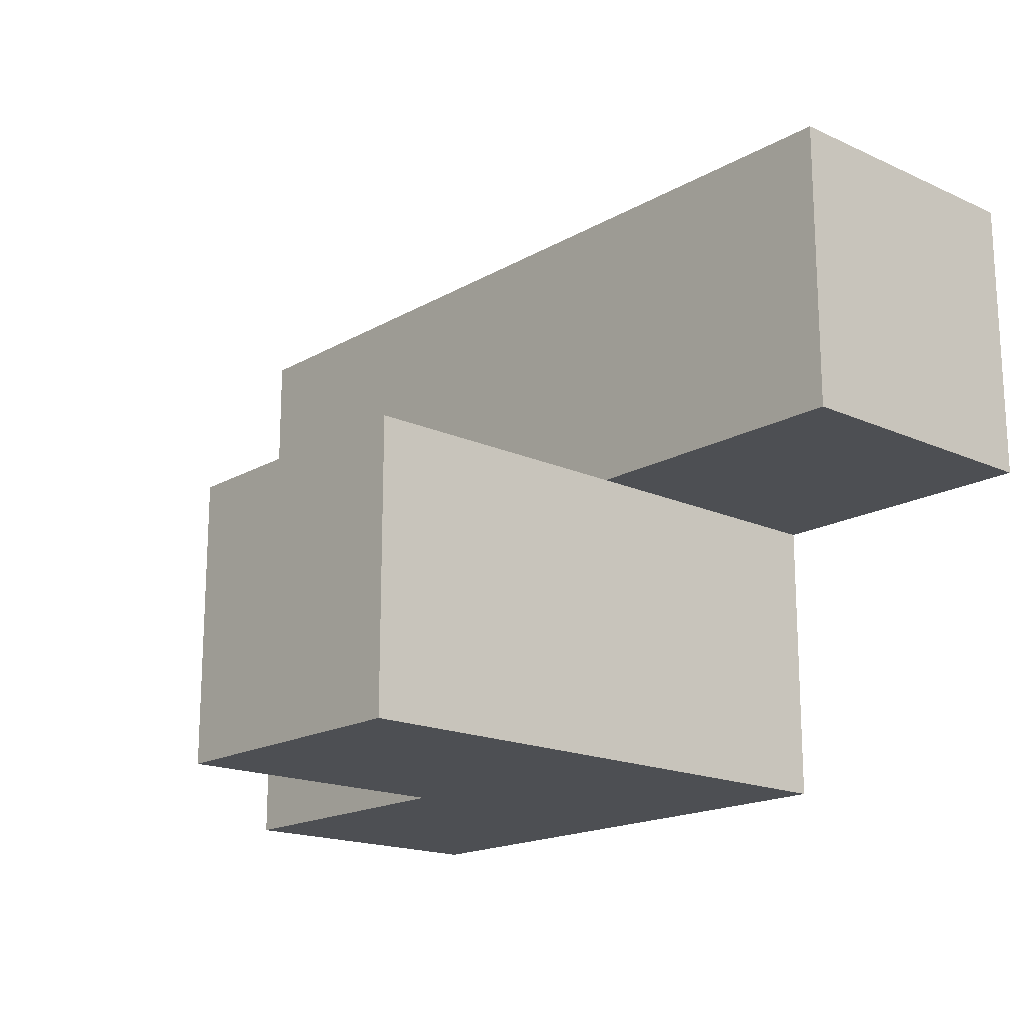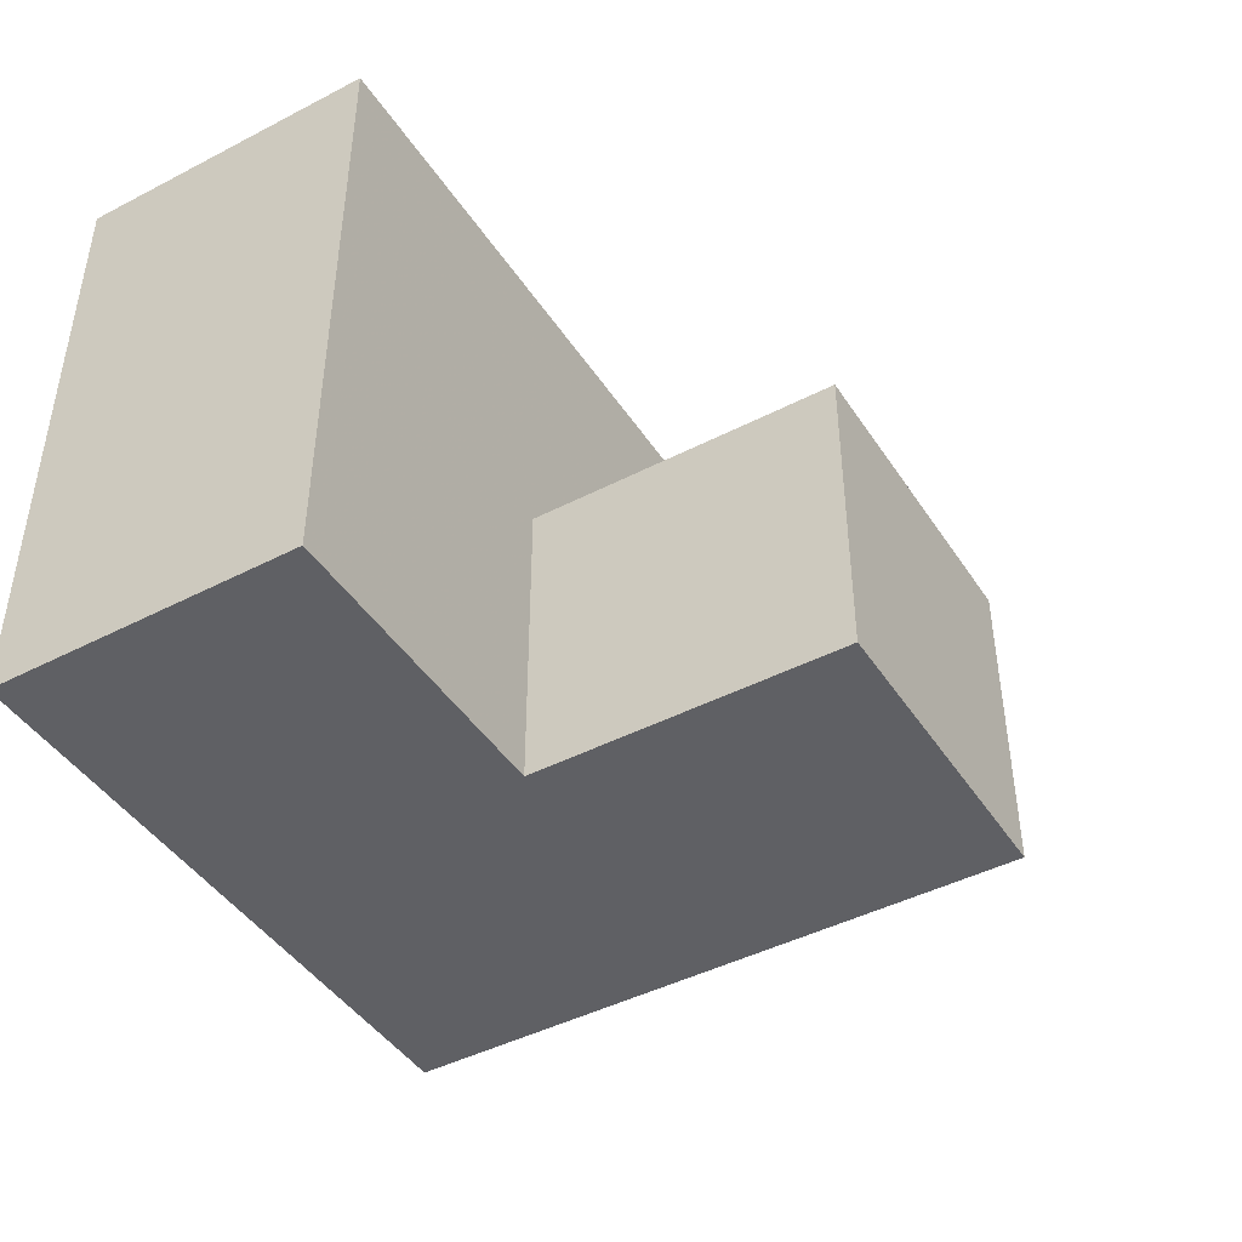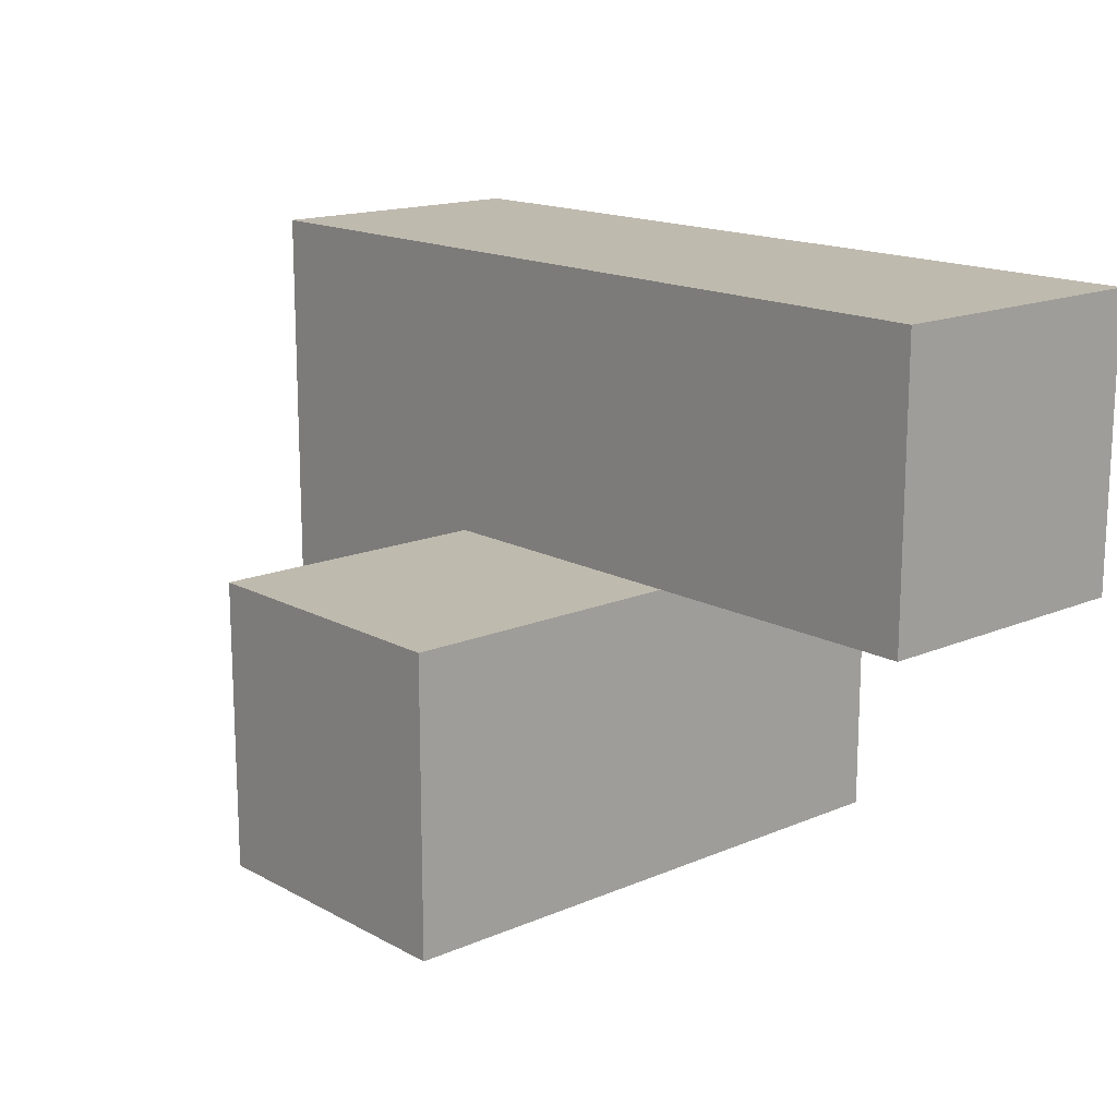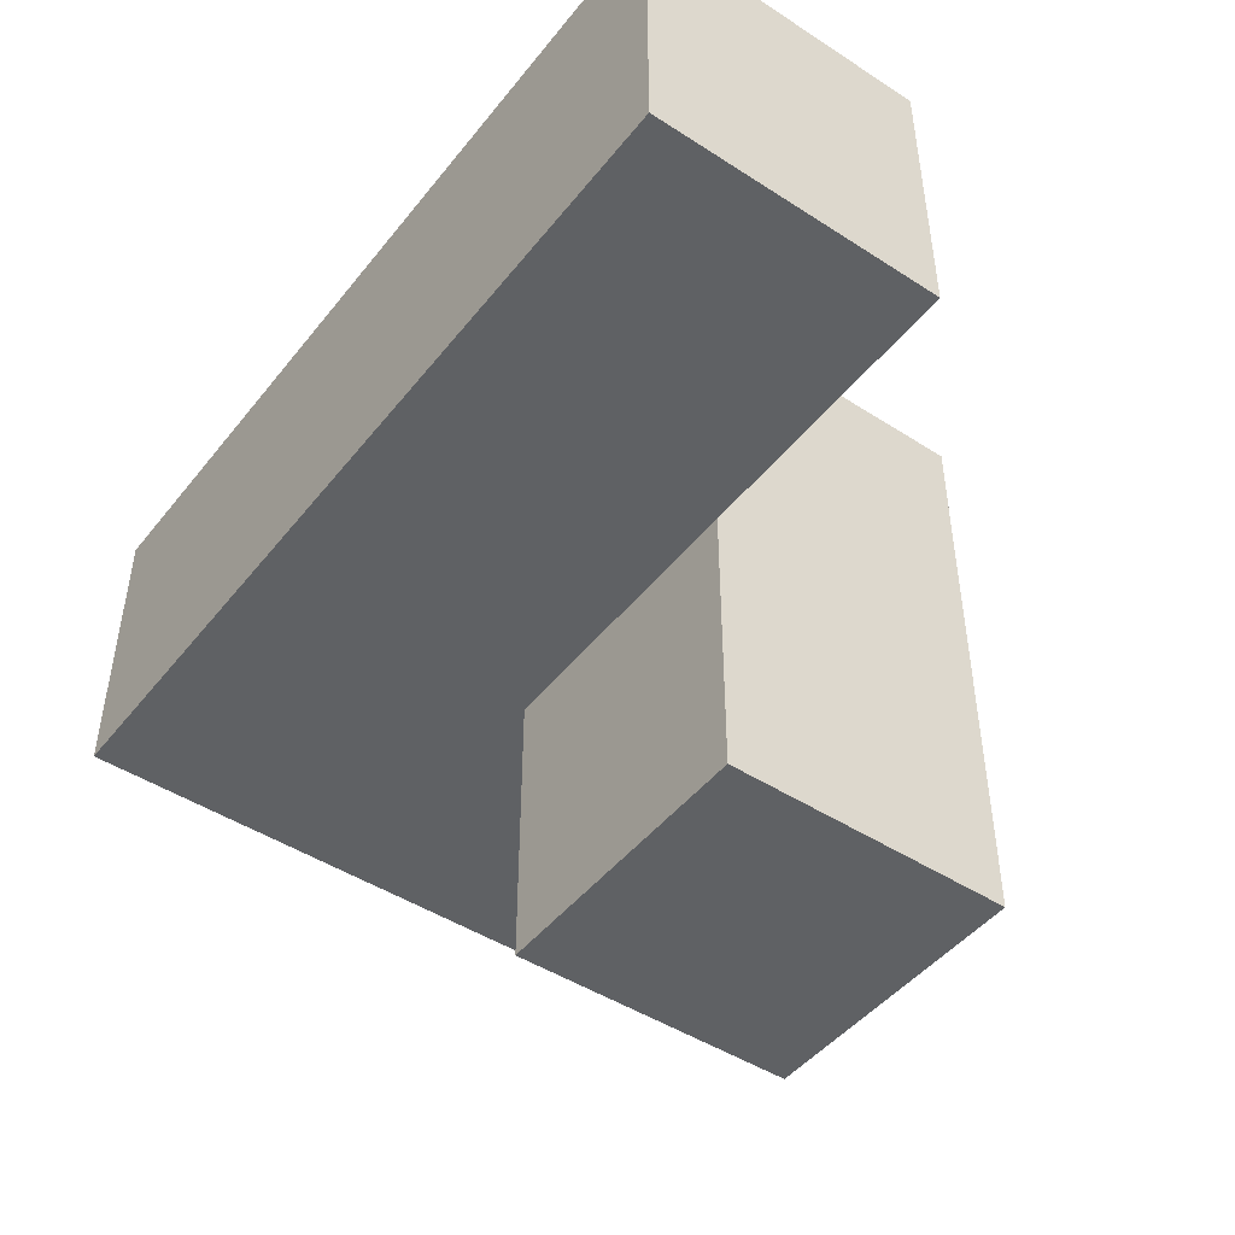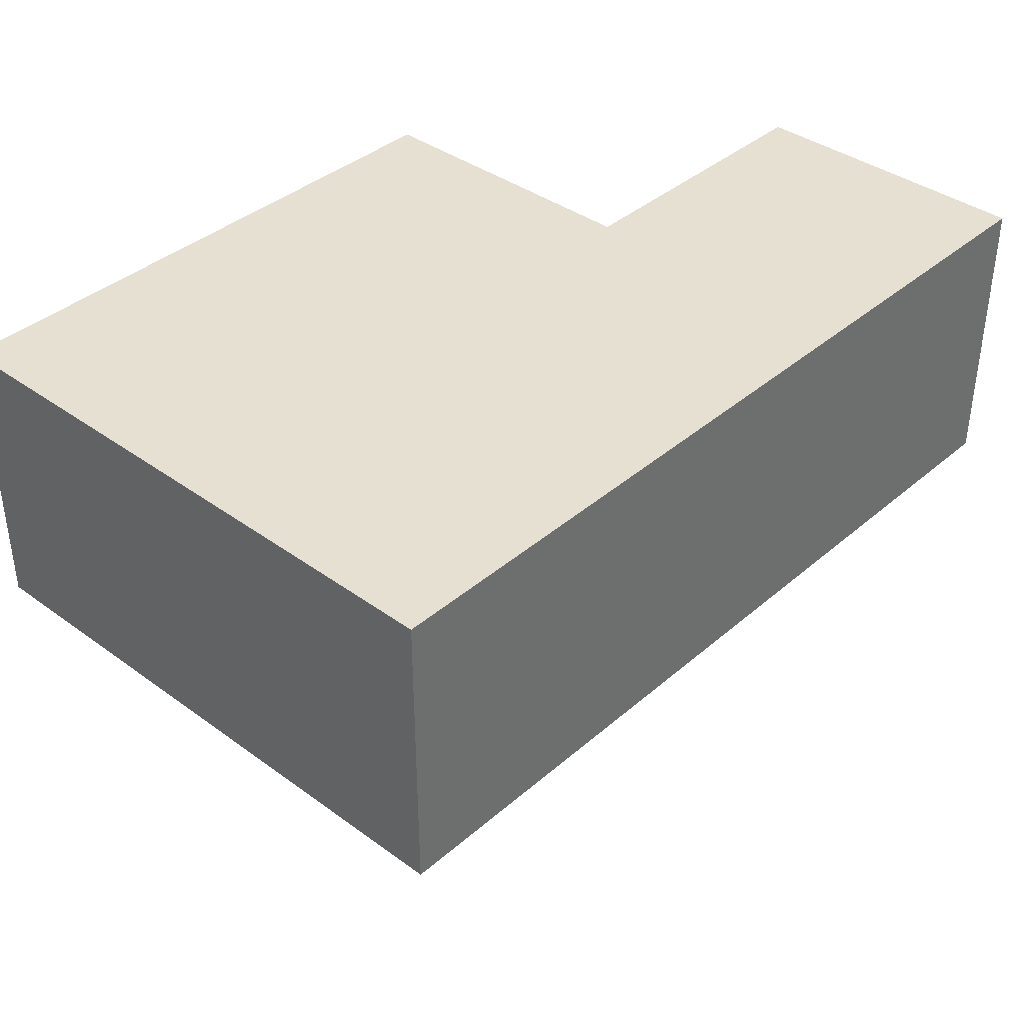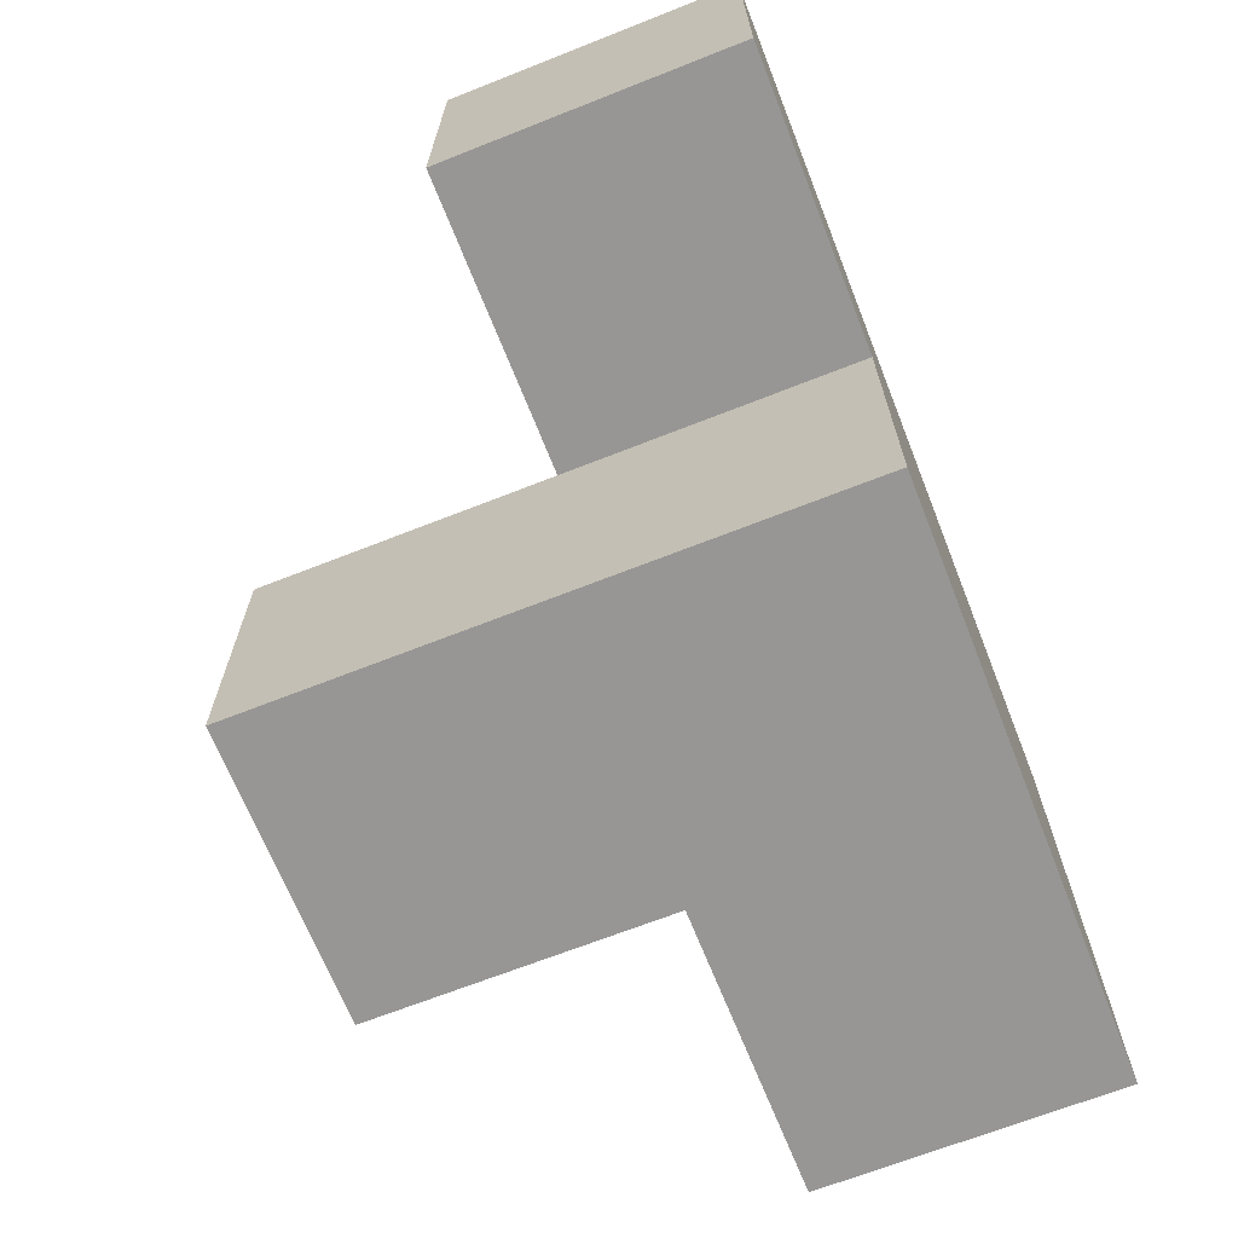
<metadata>
{"format":"obj","ext":"obj","renderer":"f3d","projection":"perspective","resolution":1024,"background":"white","views":[{"elev":-17.6,"azim":48.3,"up":"+Z"},{"elev":-44.4,"azim":-58.9,"up":"+Z"},{"elev":15.7,"azim":48.4,"up":"+Z"},{"elev":-46.7,"azim":53.7,"up":"+Y"},{"elev":38.5,"azim":-47.4,"up":"+Y"},{"elev":-67.8,"azim":111.6,"up":"+Z"}]}
</metadata>
<code>
v 1.994 2.003 1.99
v 1.994 1.013 0.01
v 0.01385 2.993 0.01
v 2.984 2.003 1
v 1.004 2.003 1.99
v 1.004 2.993 0.01
v 2.984 2.993 1.99
v 1.994 2.993 0.01
v 0.01385 2.003 1
v 1.004 1.013 0.01
v 1.994 2.003 1
v 0.01385 2.993 1.99
v 1.004 2.003 1
v 2.984 2.993 1
v 1.004 2.993 1.99
v 0.01385 2.003 0.01
v 1.994 2.993 1.99
v 1.994 2.003 0.01
v 1.994 1.013 1
v 0.01385 2.993 1
v 1.004 2.003 0.01
v 1.004 2.993 1
v 2.984 2.003 1.99
v 1.994 2.993 1
v 0.01385 2.003 1.99
v 1.004 1.013 1
f 18 21 8
f 6 8 21
f 8 6 24
f 22 24 6
f 18 8 11
f 24 11 8
f 21 16 6
f 3 6 16
f 16 21 9
f 13 9 21
f 6 3 22
f 20 22 3
f 3 16 20
f 9 20 16
f 5 1 15
f 17 15 1
f 13 11 5
f 1 5 11
f 24 22 17
f 15 17 22
f 2 10 18
f 21 18 10
f 26 19 13
f 11 13 19
f 10 2 26
f 19 26 2
f 21 10 13
f 26 13 10
f 2 18 19
f 11 19 18
f 4 11 14
f 24 14 11
f 1 23 17
f 7 17 23
f 11 4 1
f 23 1 4
f 14 24 7
f 17 7 24
f 4 14 23
f 7 23 14
f 25 5 12
f 15 12 5
f 9 13 25
f 5 25 13
f 22 20 15
f 12 15 20
f 20 9 12
f 25 12 9

</code>
